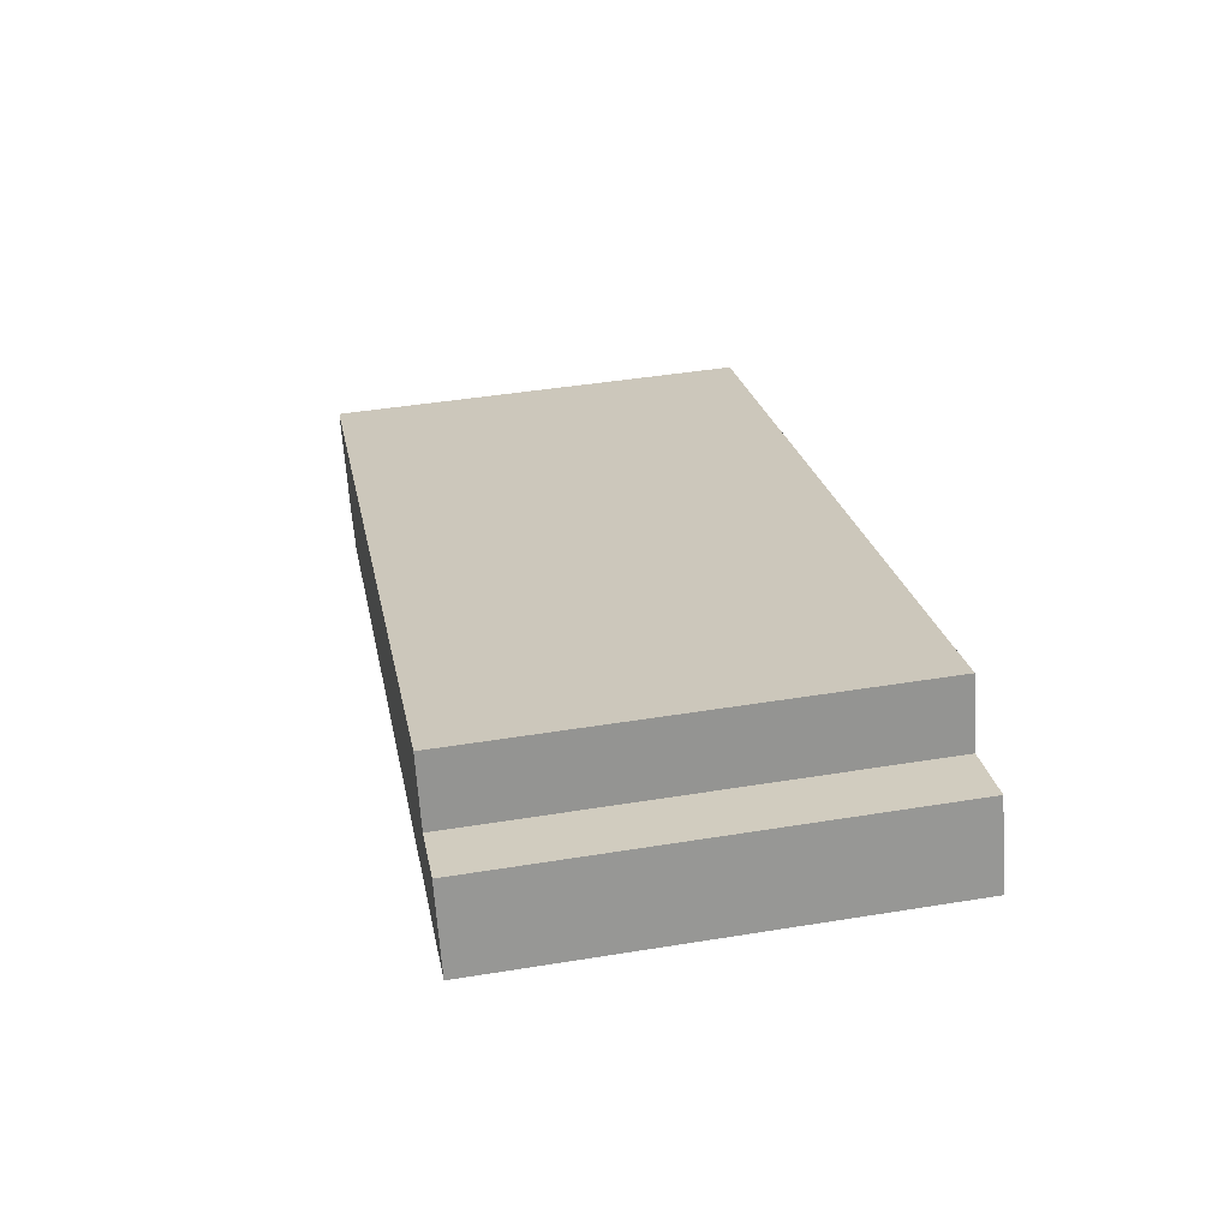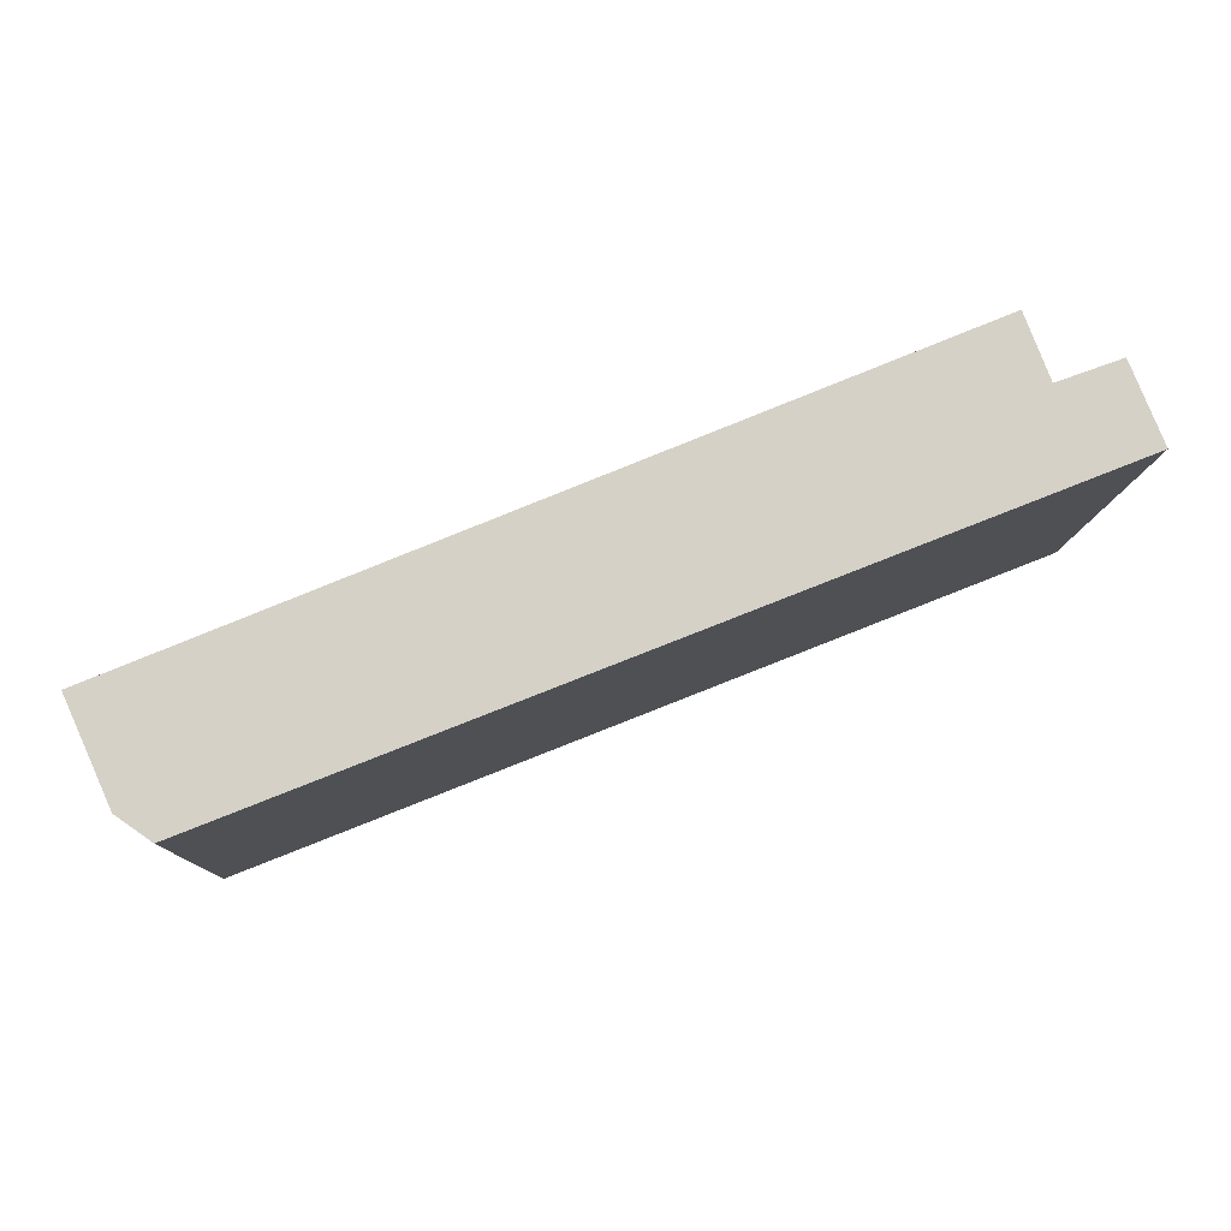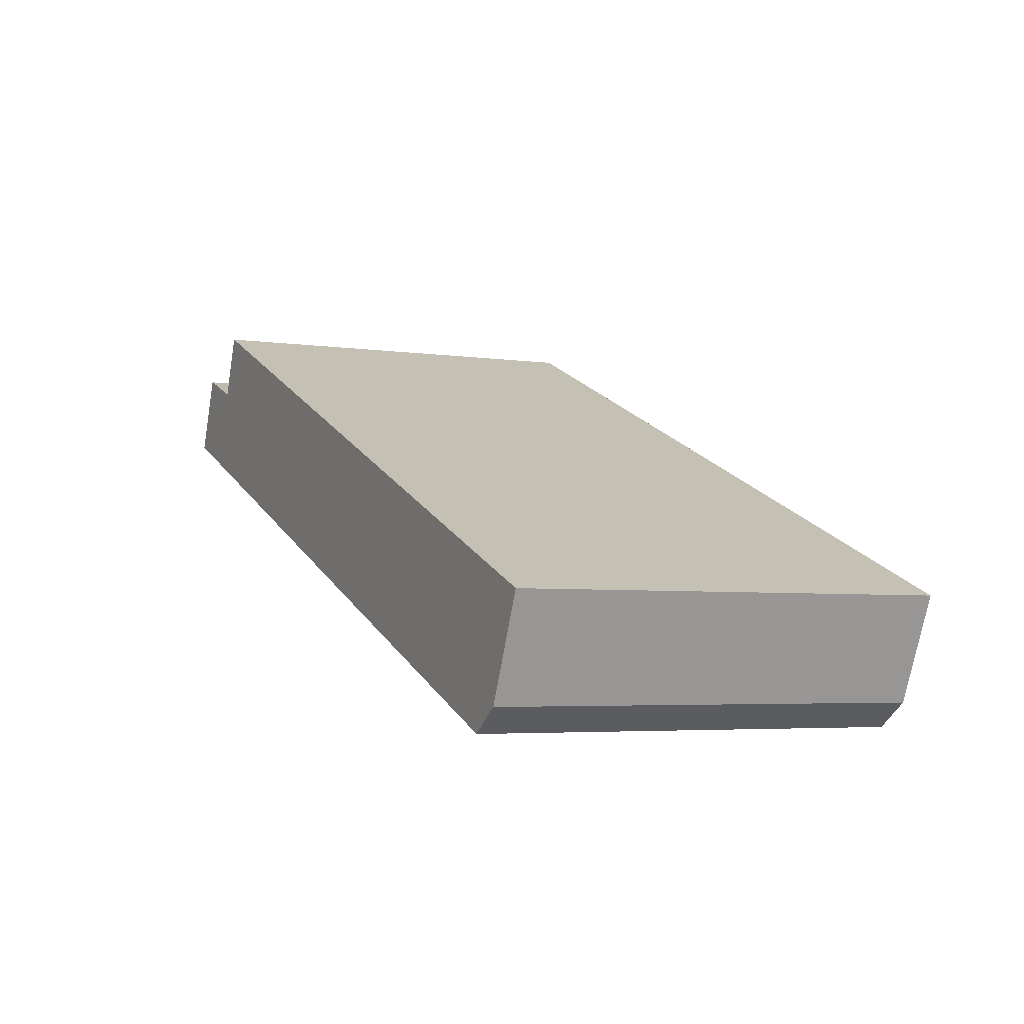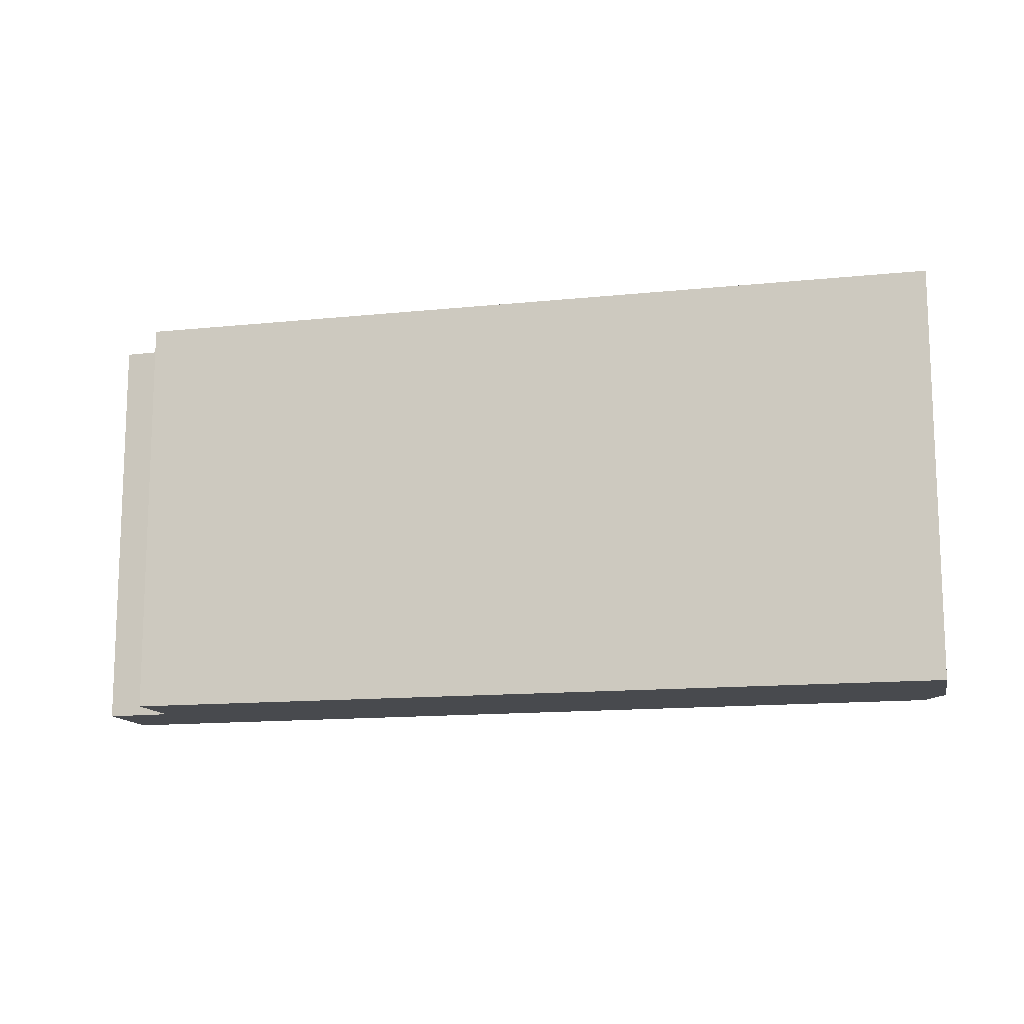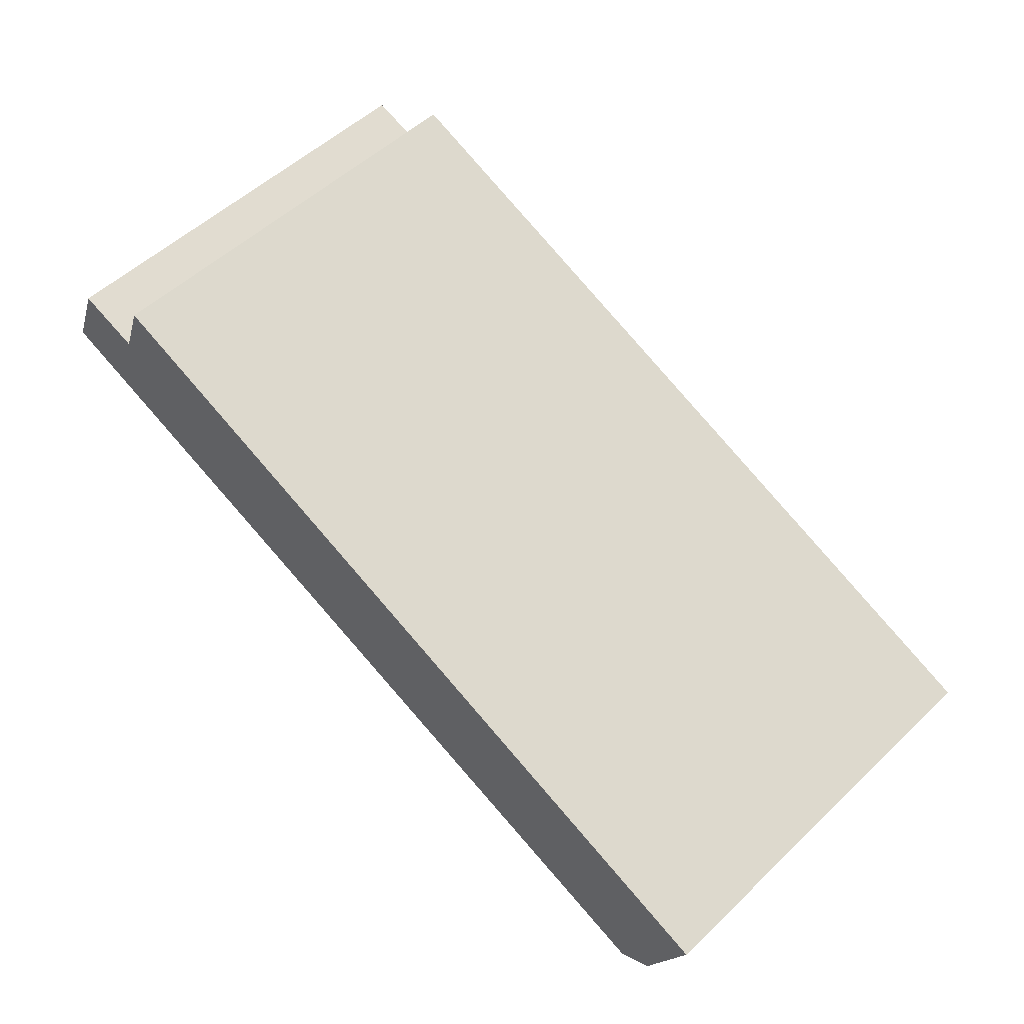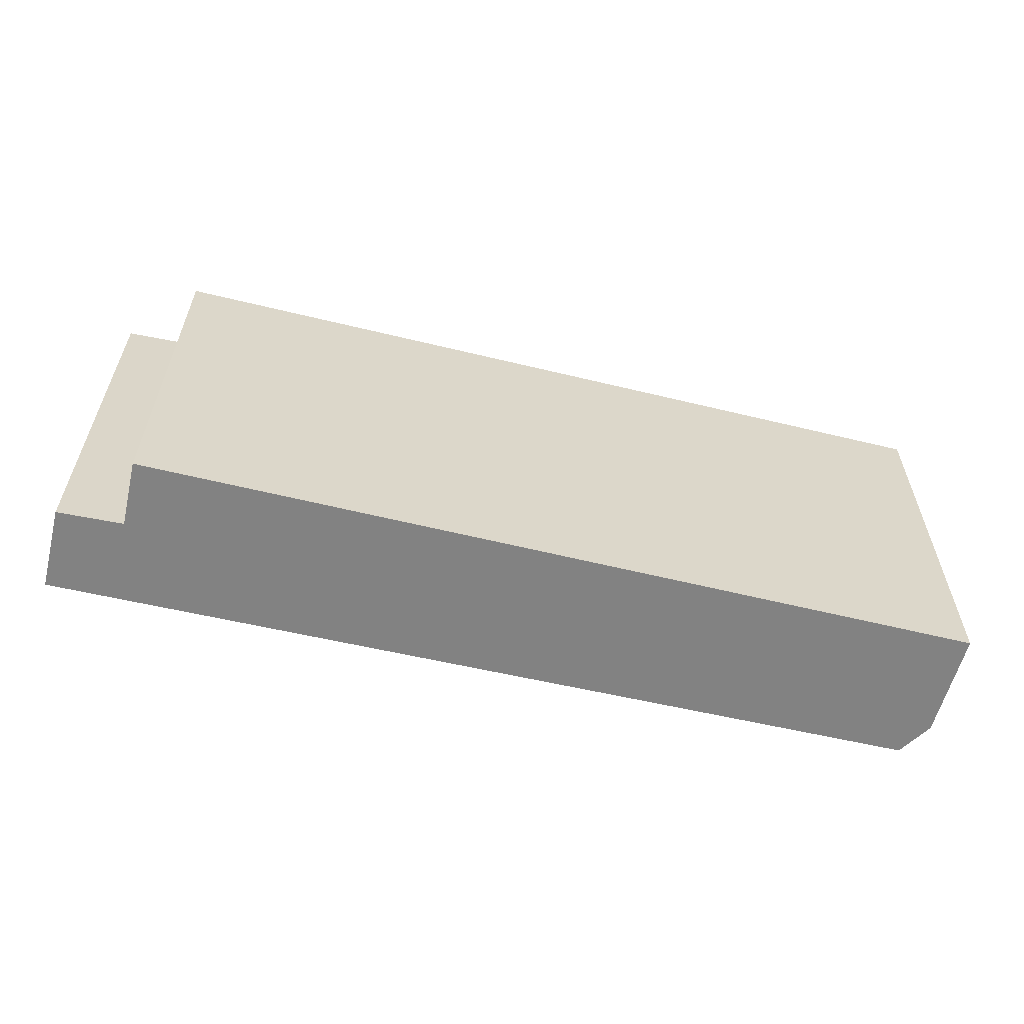
<metadata>
{"format":"obj","ext":"obj","renderer":"f3d","projection":"perspective","resolution":1024,"background":"white","views":[{"elev":44.8,"azim":-100.7,"up":"+Z"},{"elev":-10.2,"azim":178.0,"up":"+Z"},{"elev":-4.4,"azim":64.5,"up":"+Z"},{"elev":-13.3,"azim":35.9,"up":"+Y"},{"elev":53.4,"azim":44.7,"up":"+Z"},{"elev":-60.7,"azim":8.6,"up":"+Y"}]}
</metadata>
<code>
v  6.969 3.438 -2.48
v  4.253 3.438 -0.401
v  7.327 3.438 -1.678
v  6.693 3.438 -2.673
v  0 3.438 2.105e-16
v  0.766 3.438 0.451
v  0.964 3.438 0.965
v  0.259 3.438 0.636
v  7.327 1.027e-16 -1.678
v  6.969 1.519e-16 -2.48
v  6.693 1.637e-16 -2.673
v  0 0 0
v  0.259 -3.894e-17 0.636
v  0.766 -2.762e-17 0.451
v  0.964 -5.909e-17 0.965
v  4.253 2.455e-17 -0.401
g defaultobject
f 1 2 3
f 2 1 4
f 2 4 5
f 2 5 6
f 2 6 7
f 6 5 8
f 9 1 3
f 1 9 10
f 10 4 1
f 4 10 11
f 11 5 4
f 5 11 12
f 12 8 5
f 8 12 13
f 14 7 6
f 7 14 15
f 13 6 8
f 6 13 14
f 2 9 3
f 9 2 16
f 16 2 7
f 16 7 15
f 11 13 12
f 13 11 14
f 14 11 15
f 15 11 16
f 16 11 9
f 9 11 10

</code>
